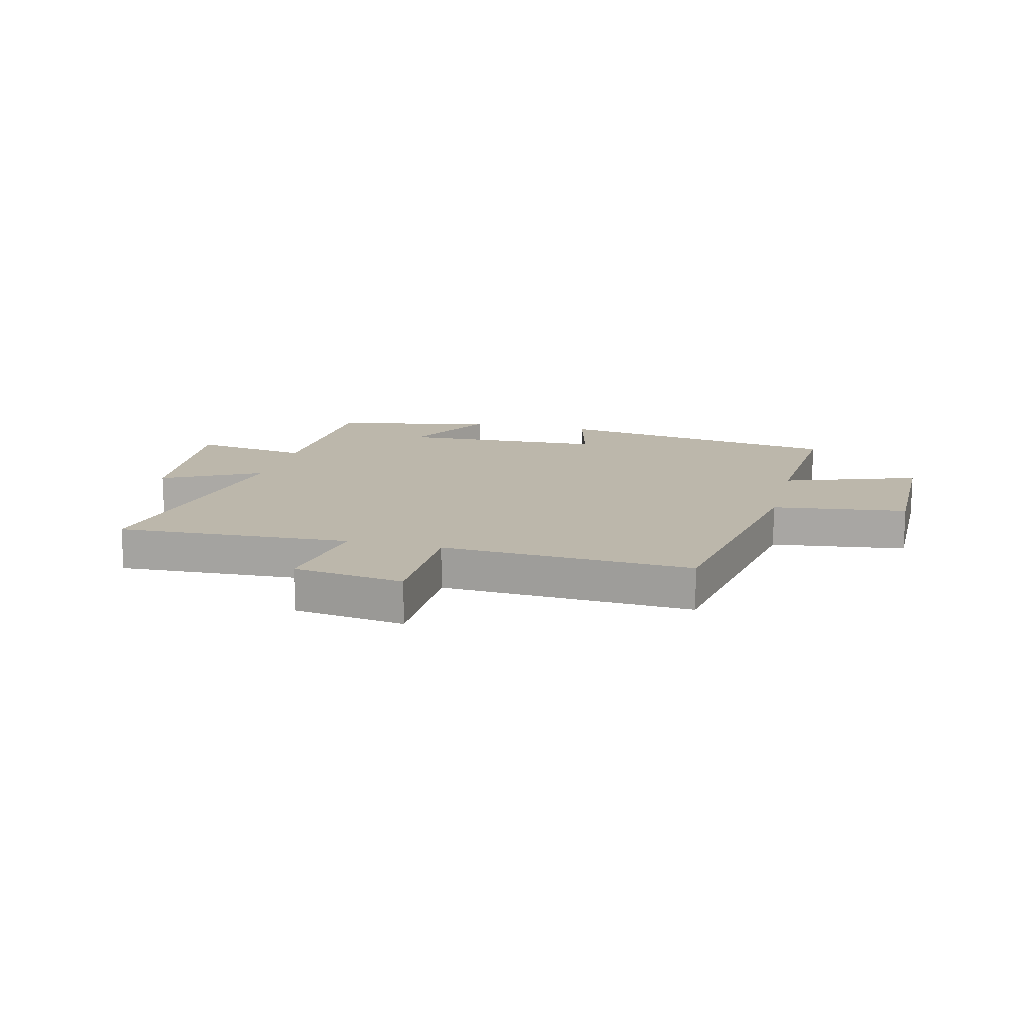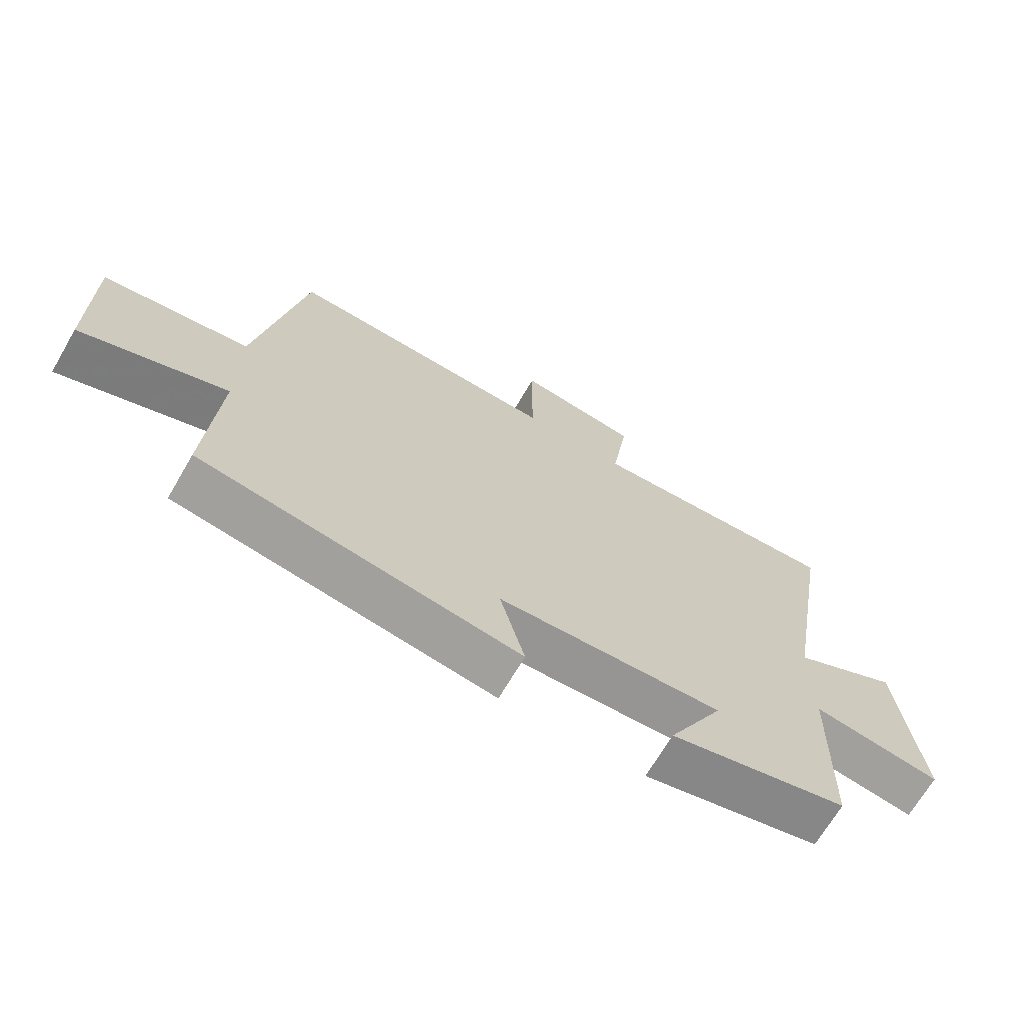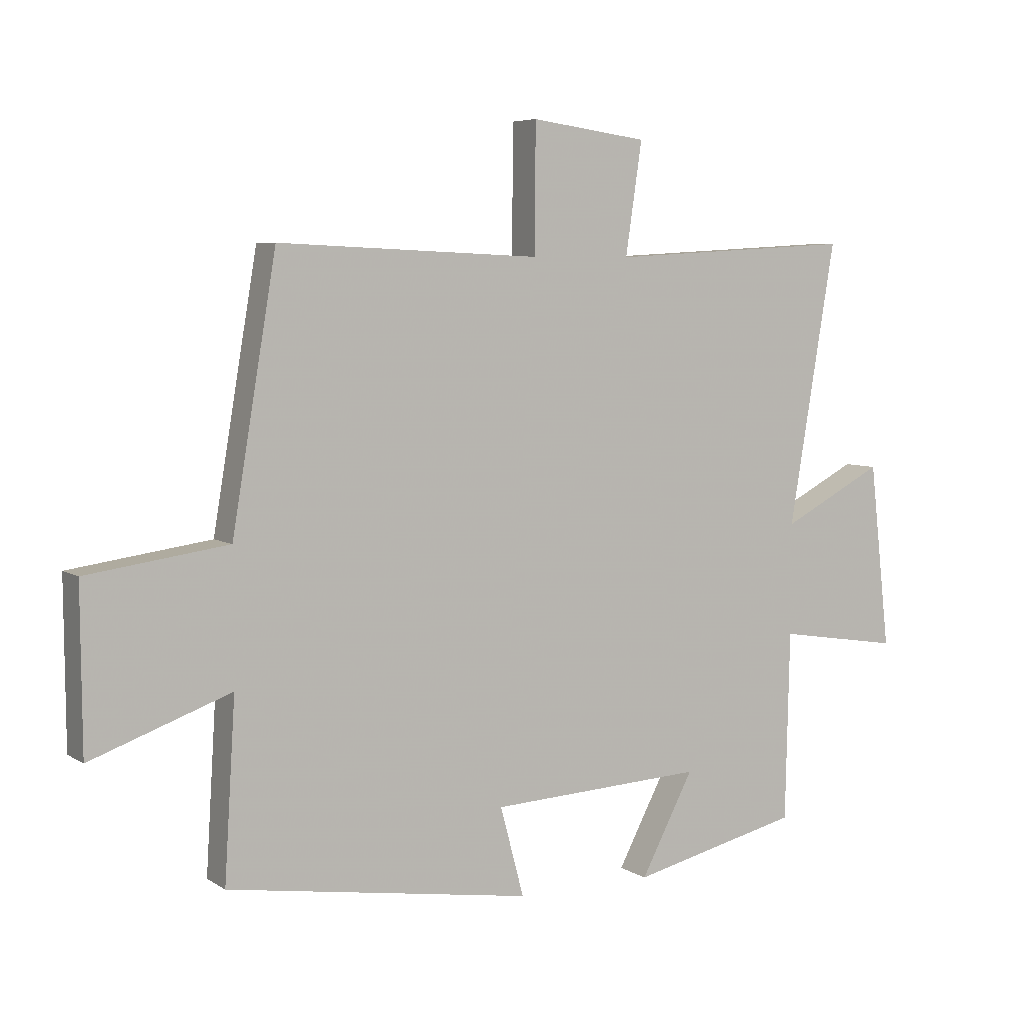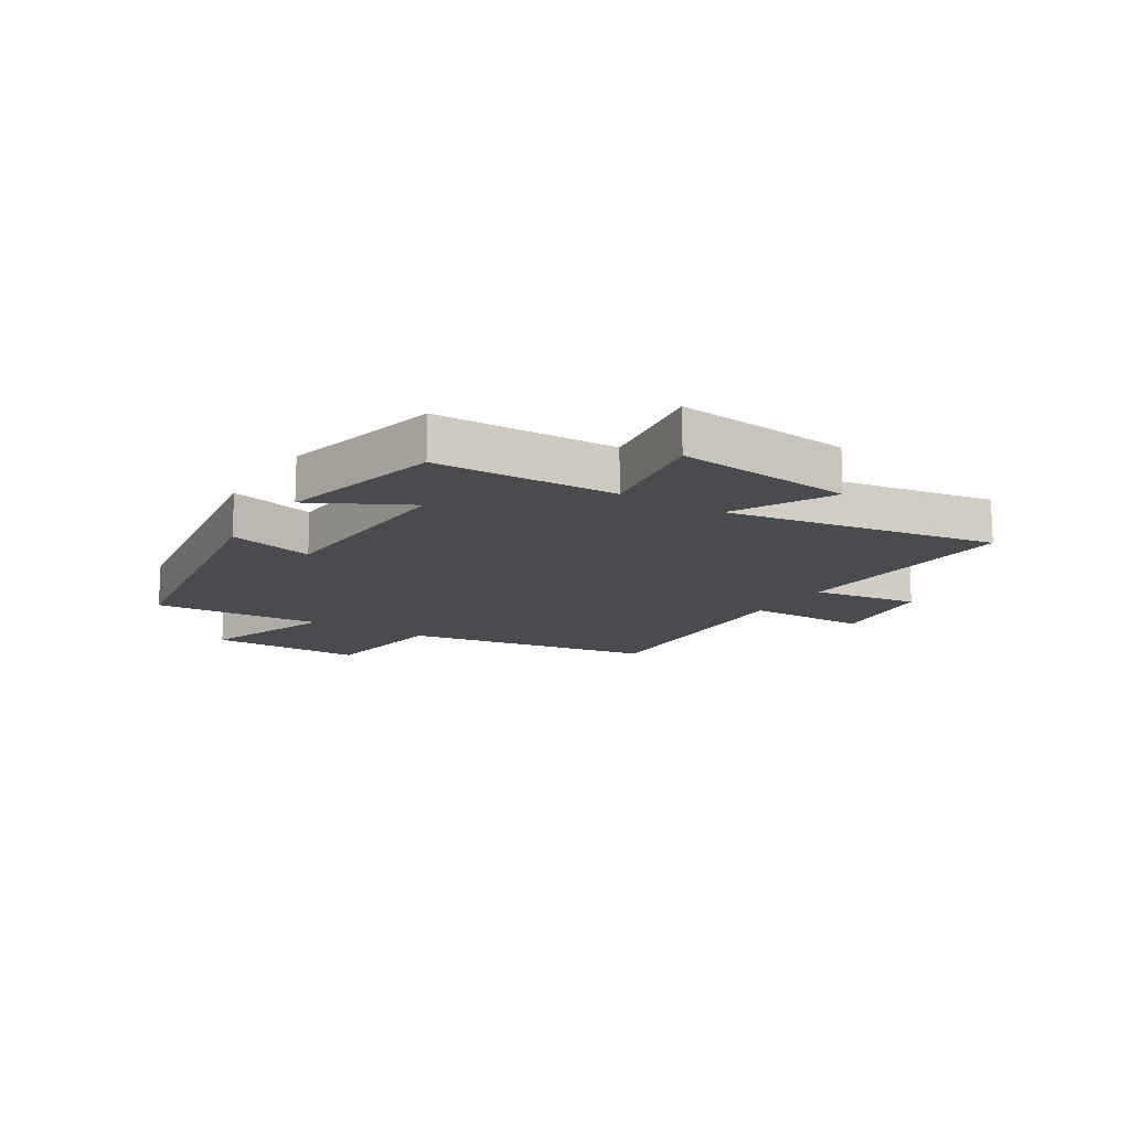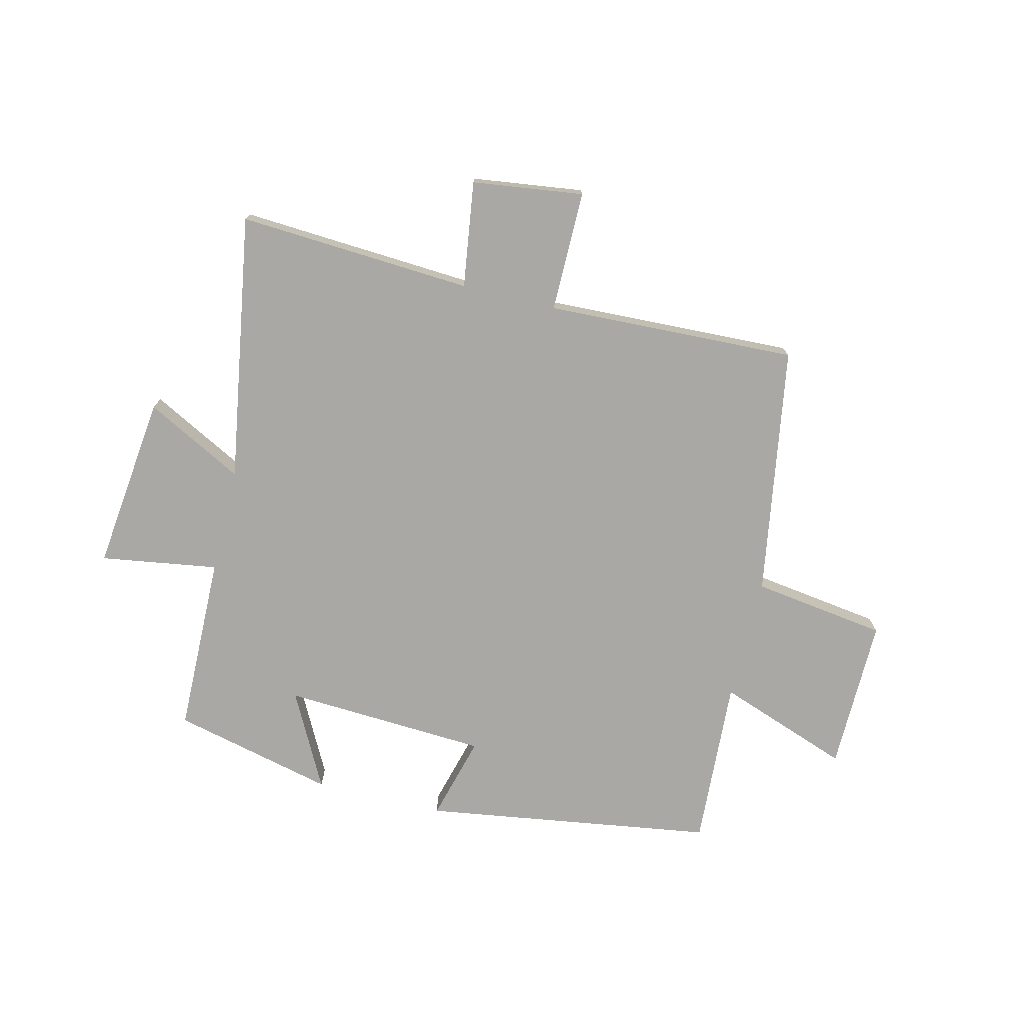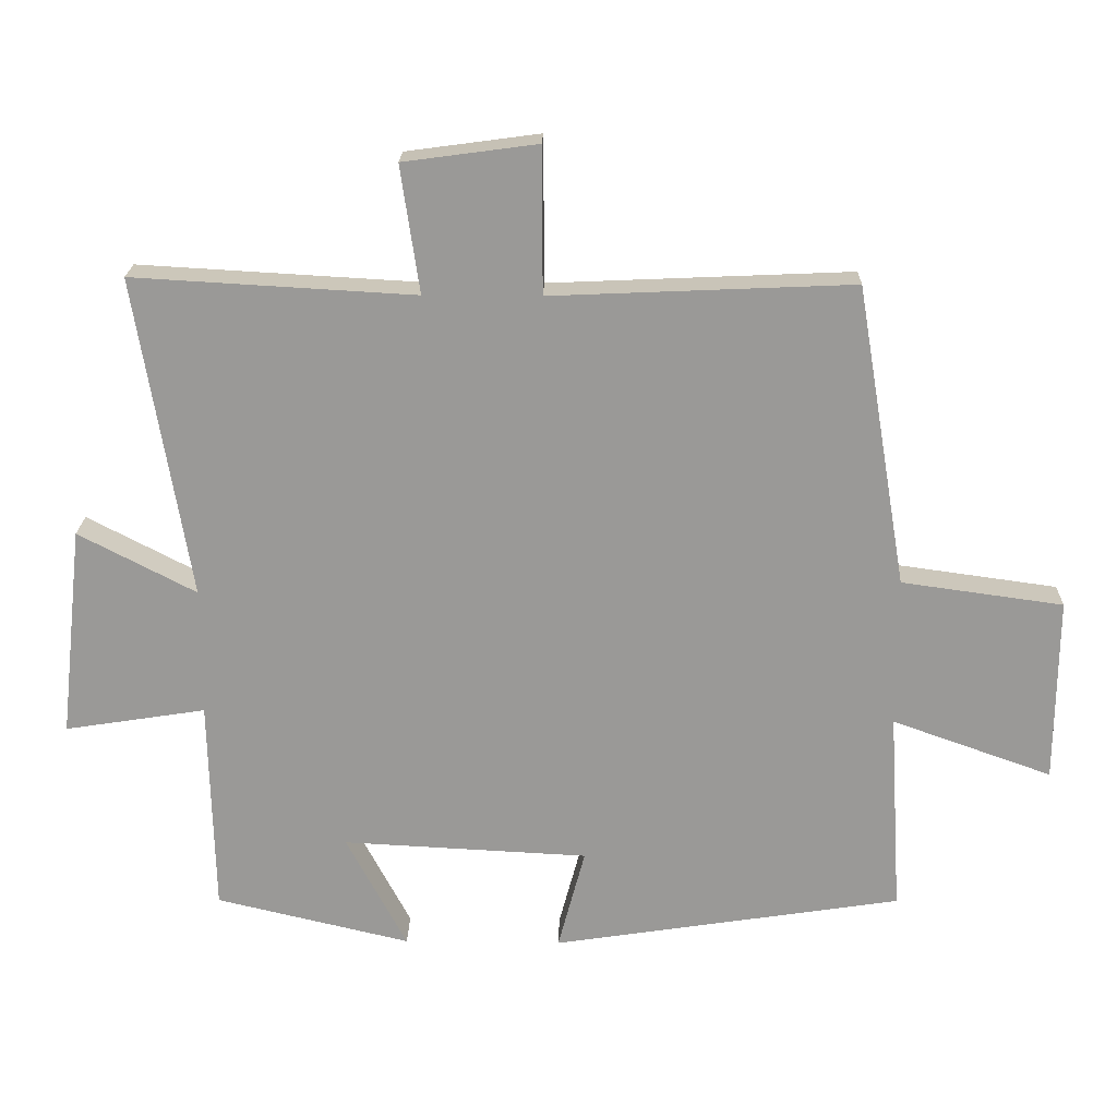
<metadata>
{"format":"obj","ext":"obj","renderer":"f3d","projection":"perspective","resolution":1024,"background":"white","views":[{"elev":14.3,"azim":14.4,"up":"+Y"},{"elev":-68.8,"azim":149.7,"up":"+Z"},{"elev":5.9,"azim":150.2,"up":"+Z"},{"elev":-14.1,"azim":-121.9,"up":"+Y"},{"elev":-75.0,"azim":-13.9,"up":"+Y"},{"elev":20.8,"azim":1.4,"up":"+Z"}]}
</metadata>
<code>
v -0.577 0.07 0.523
v -0.172 0.07 0.5
v -0.199 0.07 0.683
v -0.007 0.07 0.709
v -0.006 0.07 0.5
v 0.427 0.07 0.519
v 0.5 0.07 0.086
v 0.732 0.07 0.054
v 0.73 0.07 -0.212
v 0.5 0.07 -0.13
v 0.518 0.07 -0.422
v 0.015 0.07 -0.5
v 0.054 0.07 -0.353
v -0.3 0.07 -0.335
v -0.213 0.07 -0.5
v -0.493 0.07 -0.434
v -0.5 0.07 -0.123
v -0.703 0.07 -0.155
v -0.669 0.07 0.149
v -0.5 0.07 0.061
v -0.577 0 0.523
v -0.172 0 0.5
v -0.199 0 0.683
v -0.007 0 0.709
v -0.006 0 0.5
v 0.427 0 0.519
v 0.5 0 0.086
v 0.732 0 0.054
v 0.73 0 -0.212
v 0.5 0 -0.13
v 0.518 0 -0.422
v 0.015 0 -0.5
v 0.054 0 -0.353
v -0.3 0 -0.335
v -0.213 0 -0.5
v -0.493 0 -0.434
v -0.5 0 -0.123
v -0.703 0 -0.155
v -0.669 0 0.149
v -0.5 0 0.061
f 17 18 19 20
f 16 17 20
f 14 15 16
f 14 16 20
f 20 1 2
f 14 20 2
f 13 14 2
f 10 11 12 13
f 7 8 9 10
f 7 10 13
f 6 7 13
f 5 6 13
f 2 3 4 5
f 2 5 13
f 40 39 38 37
f 40 37 36
f 36 35 34
f 40 36 34
f 22 21 40
f 22 40 34
f 22 34 33
f 33 32 31 30
f 30 29 28 27
f 33 30 27
f 33 27 26
f 33 26 25
f 25 24 23 22
f 33 25 22
f 1 21 22 2
f 2 22 23 3
f 3 23 24 4
f 4 24 25 5
f 5 25 26 6
f 6 26 27 7
f 7 27 28 8
f 8 28 29 9
f 9 29 30 10
f 10 30 31 11
f 11 31 32 12
f 12 32 33 13
f 13 33 34 14
f 14 34 35 15
f 15 35 36 16
f 16 36 37 17
f 17 37 38 18
f 18 38 39 19
f 19 39 40 20
f 20 40 21 1

</code>
